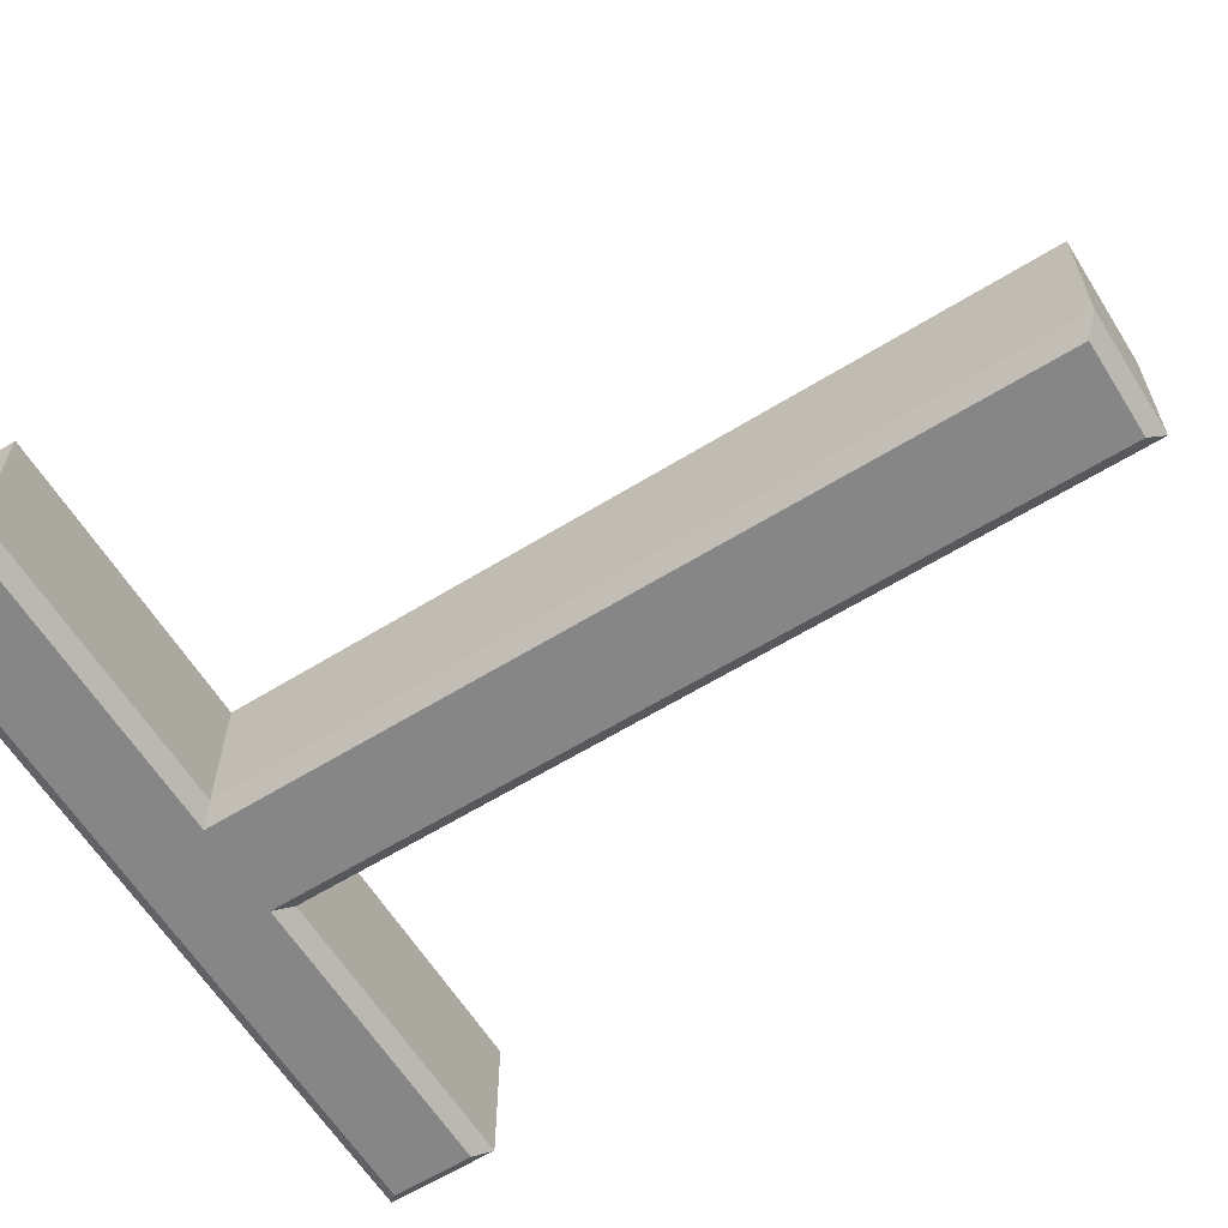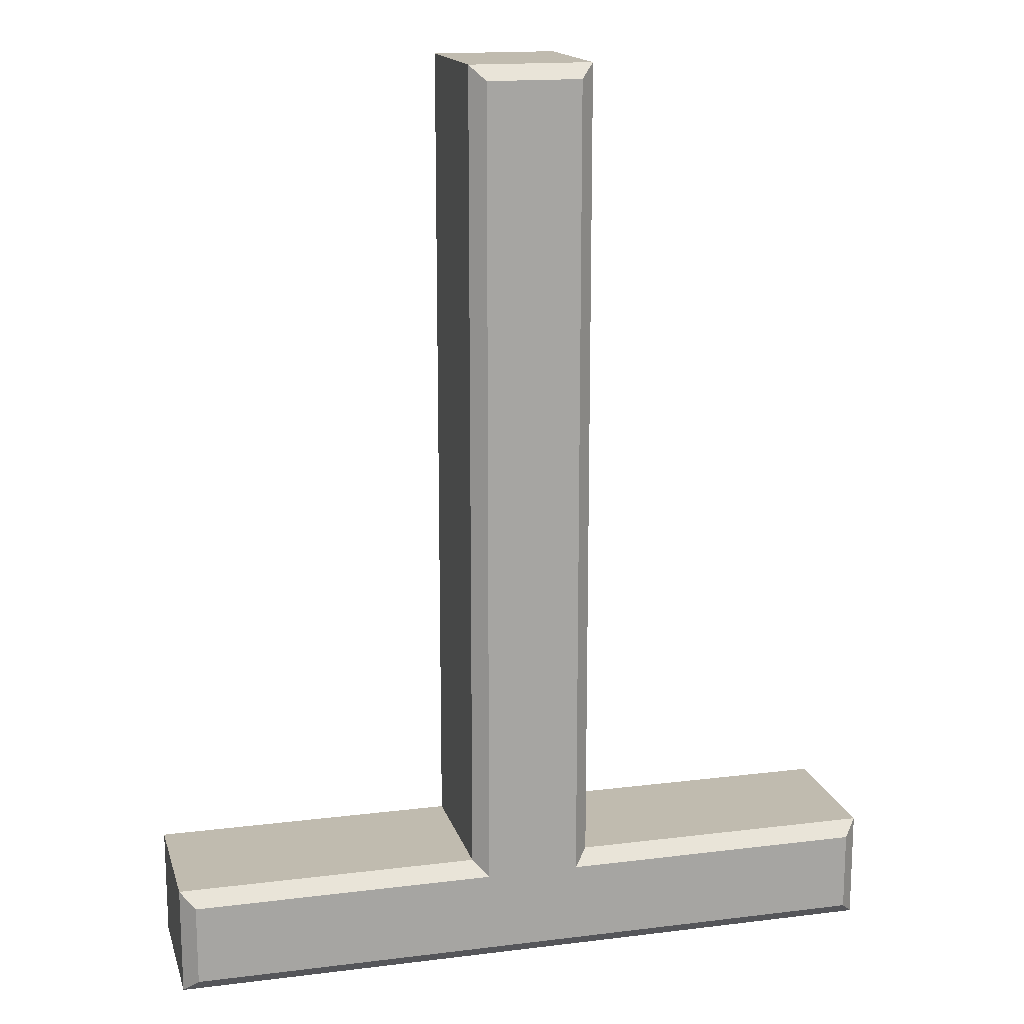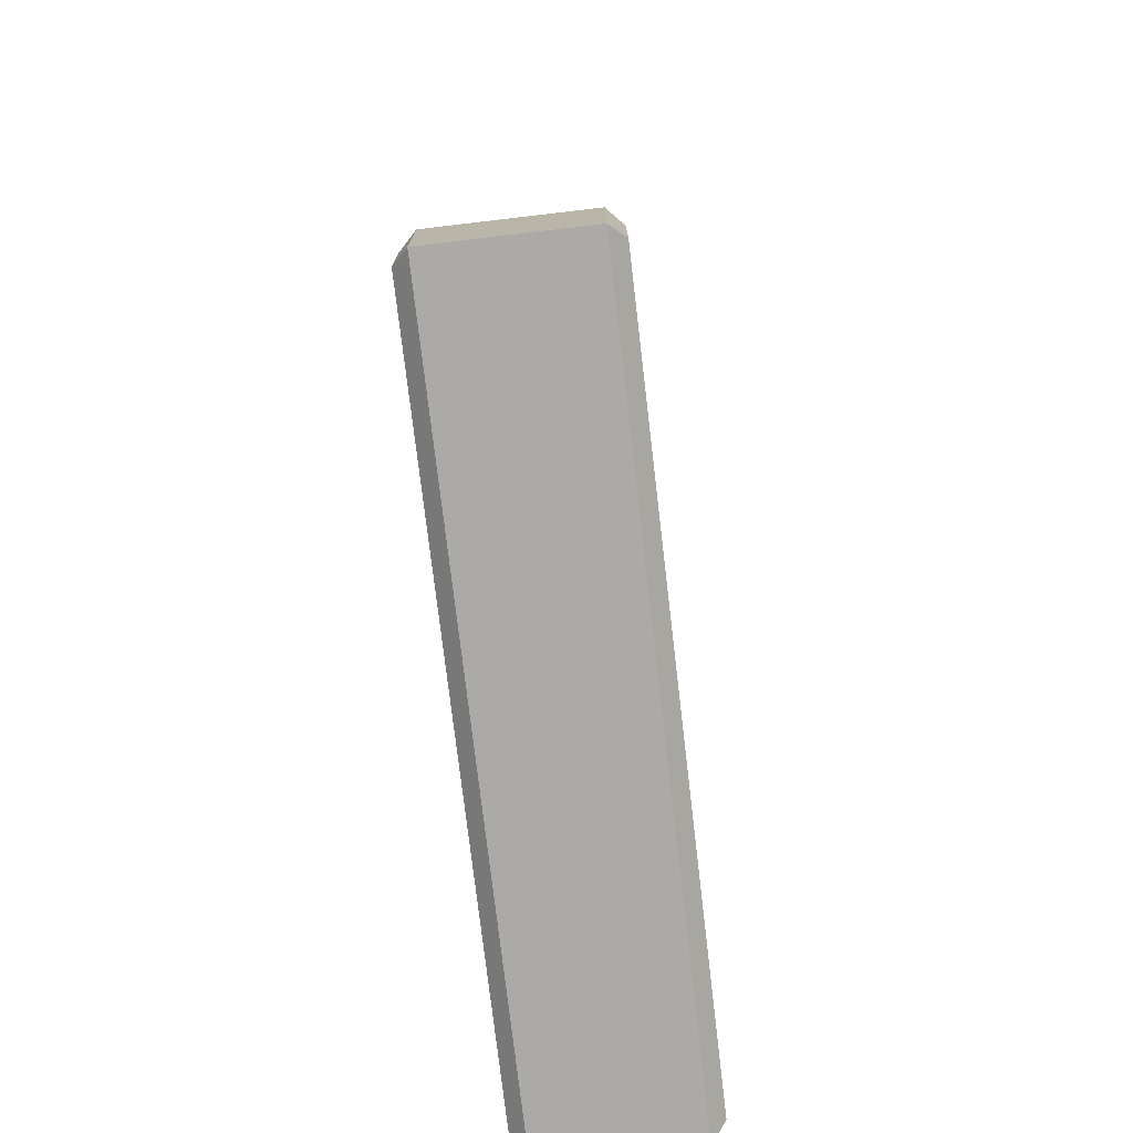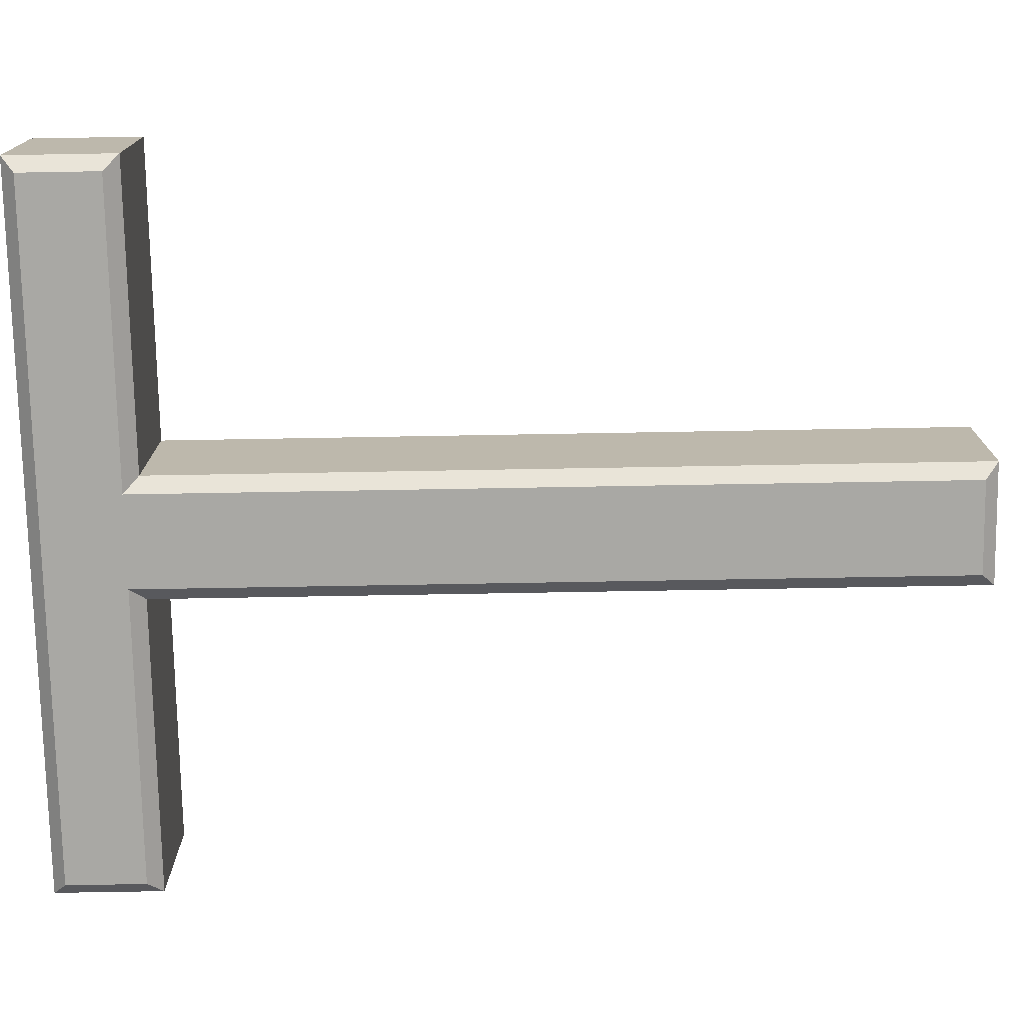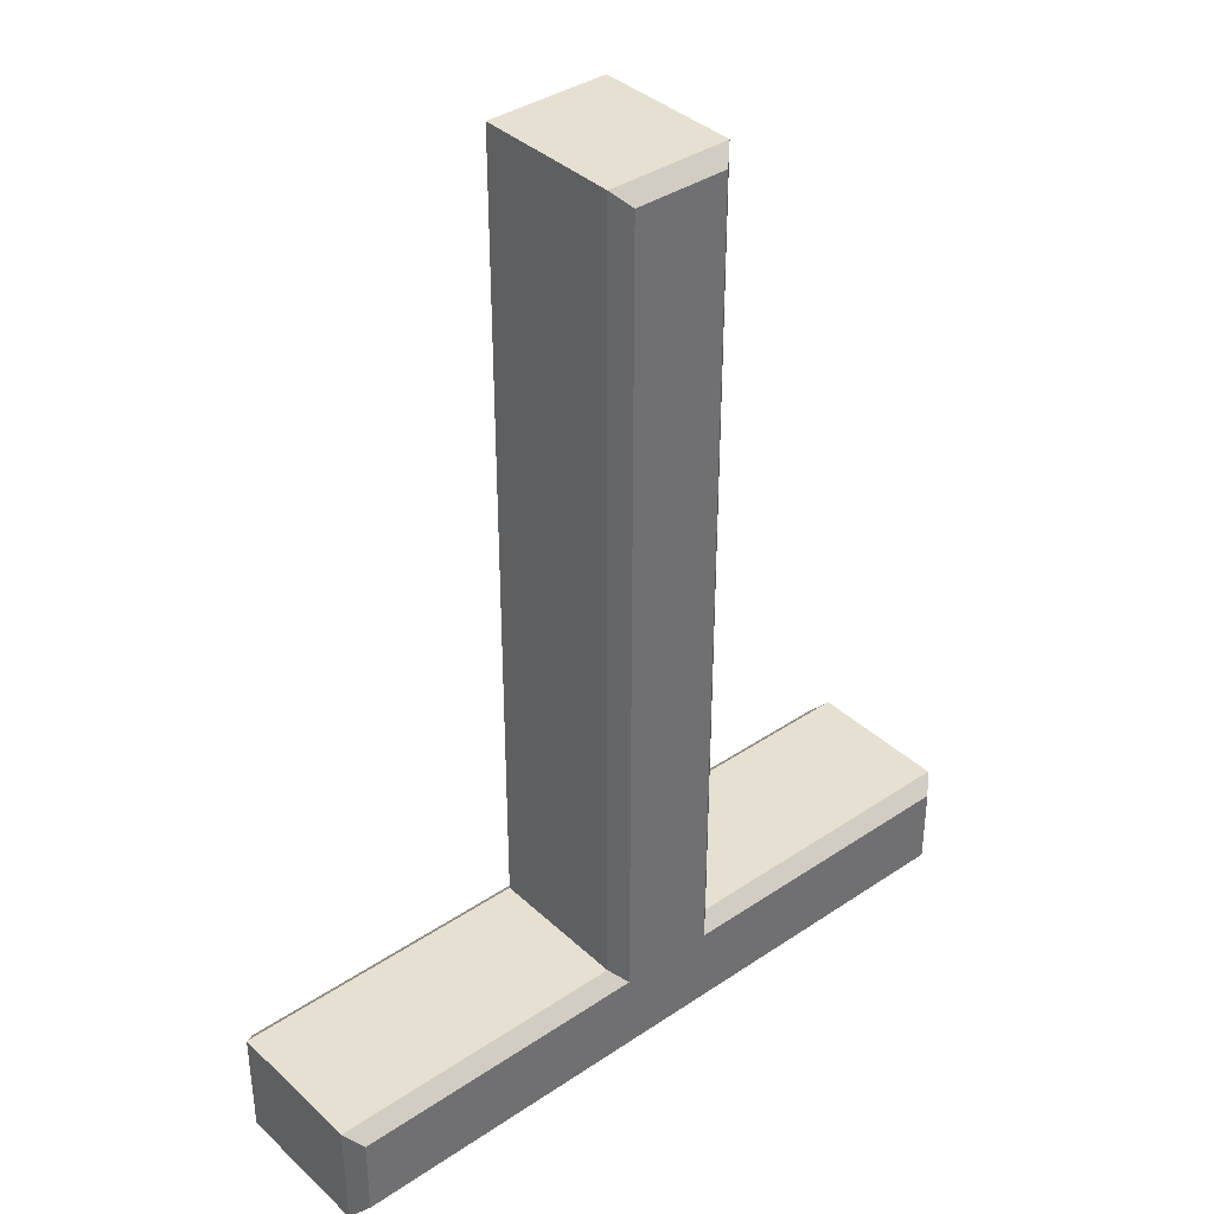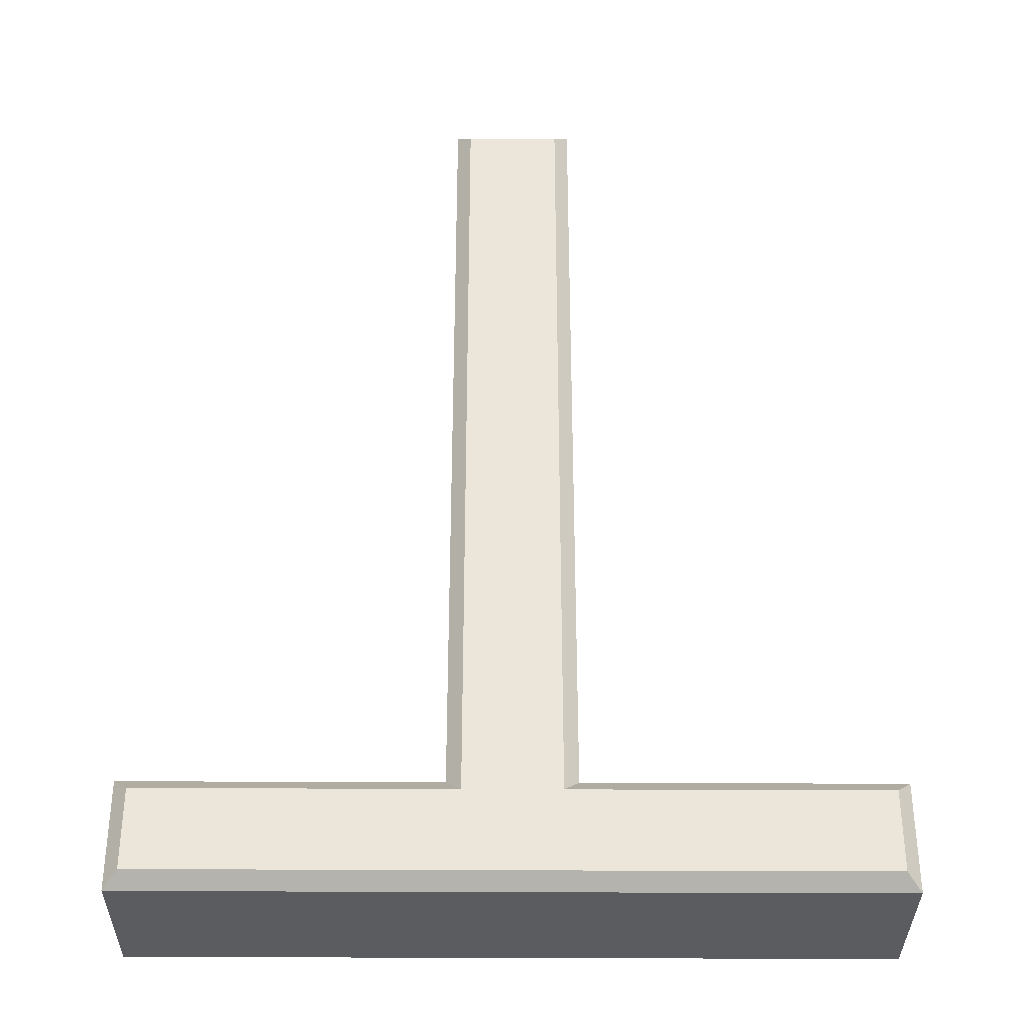
<metadata>
{"format":"obj","ext":"obj","renderer":"f3d","projection":"perspective","resolution":1024,"background":"white","views":[{"elev":-62.1,"azim":-58.0,"up":"+Y"},{"elev":15.9,"azim":-14.5,"up":"+Z"},{"elev":-75.7,"azim":96.7,"up":"+Z"},{"elev":-74.9,"azim":-89.0,"up":"+Y"},{"elev":37.8,"azim":-40.6,"up":"+Z"},{"elev":-34.8,"azim":-0.4,"up":"+Z"}]}
</metadata>
<code>
v  0.0325 0 -0.575
v  0.0325 0 -0.01
v  0.0425 0.01 -0
v  0.0425 0.01 -0.565
v  0.2435 0 -0.575
v  0.2535 0.01 -0.565
v  0.2435 0 -0.631
v  0.2535 0.01 -0.641
v  -0.2435 0 -0.631
v  -0.2535 0.01 -0.641
v  -0.2435 0 -0.575
v  -0.2535 0.01 -0.565
v  -0.0325 0 -0.575
v  -0.0425 0.01 -0.565
v  -0.0325 0 -0.01
v  -0.0425 0.01 -0
v  0.0425 0.11 -0
v  0.0425 0.11 -0.565
v  0.2535 0.11 -0.565
v  0.2535 0.11 -0.641
v  -0.2535 0.11 -0.641
v  -0.2535 0.11 -0.565
v  -0.0425 0.11 -0.565
v  -0.0425 0.11 -0
v  0.0325 0.12 -0.01
v  0.0325 0.12 -0.575
v  0.2435 0.12 -0.575
v  0.2435 0.12 -0.631
v  -0.2435 0.12 -0.631
v  -0.2435 0.12 -0.575
v  -0.0325 0.12 -0.575
v  -0.0325 0.12 -0.01
g Text001
f 1 2 3
f 4 1 3
f 5 1 4
f 6 5 4
f 7 5 6
f 8 7 6
f 9 7 8
f 10 9 8
f 11 9 10
f 12 11 10
f 13 11 12
f 14 13 12
f 15 13 14
f 16 15 14
f 2 15 16
f 3 2 16
f 4 3 17
f 18 4 17
f 6 4 18
f 19 6 18
f 8 6 19
f 20 8 19
f 10 8 20
f 21 10 20
f 12 10 21
f 22 12 21
f 14 12 22
f 23 14 22
f 16 14 23
f 24 16 23
f 3 16 24
f 17 3 24
f 18 17 25
f 26 18 25
f 19 18 26
f 27 19 26
f 20 19 27
f 28 20 27
f 21 20 28
f 29 21 28
f 22 21 29
f 30 22 29
f 23 22 30
f 31 23 30
f 24 23 31
f 32 24 31
f 17 24 32
f 25 17 32
f 32 31 25
f 25 31 26
f 30 29 31
f 29 28 31
f 31 28 26
f 26 28 27
f 2 13 15
f 1 13 2
f 13 9 11
f 13 7 9
f 1 7 13
f 5 7 1

</code>
